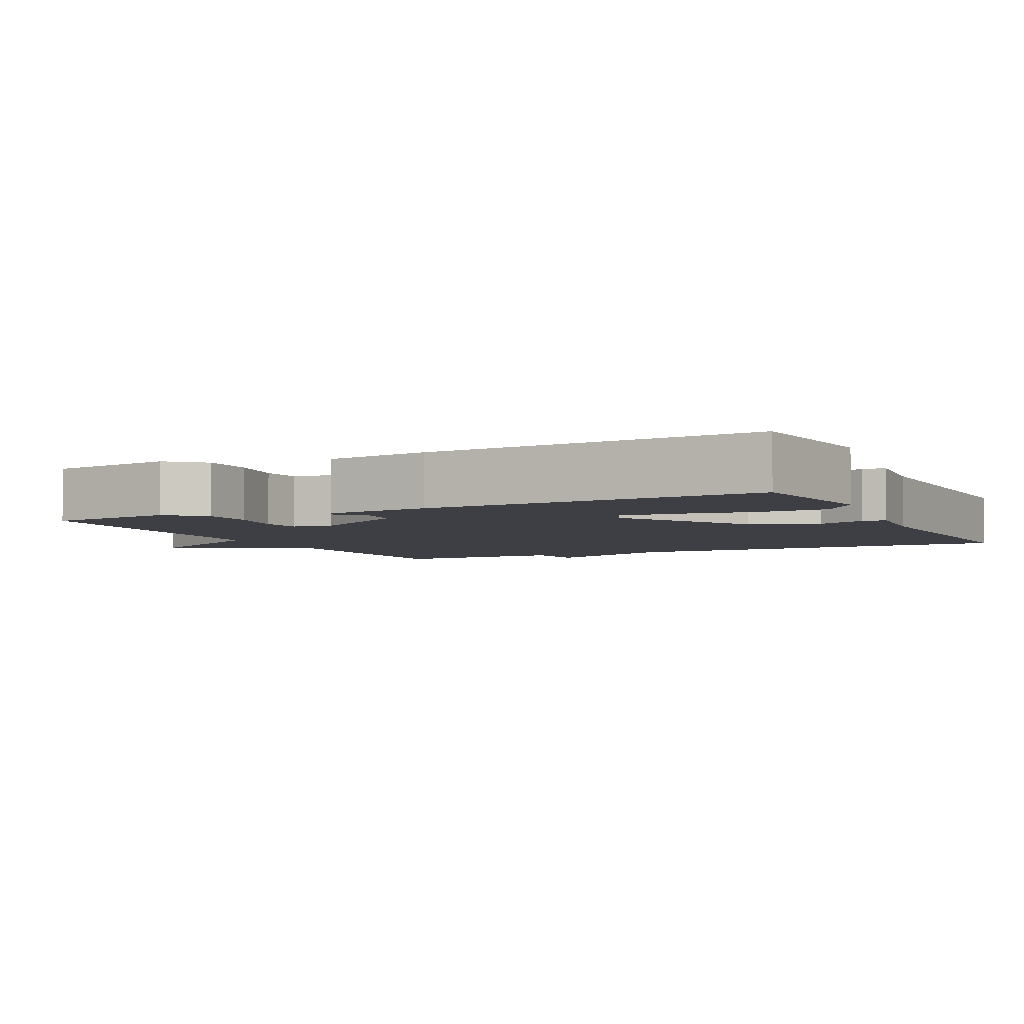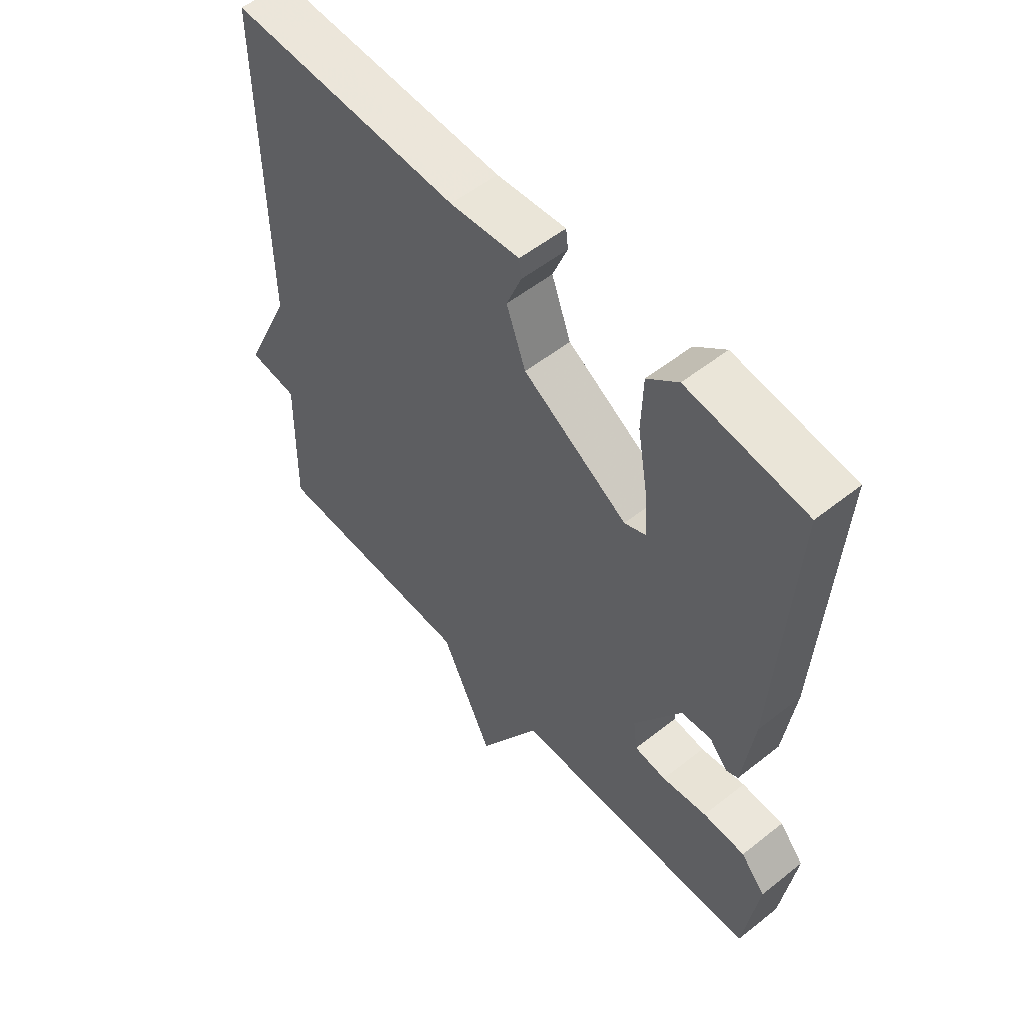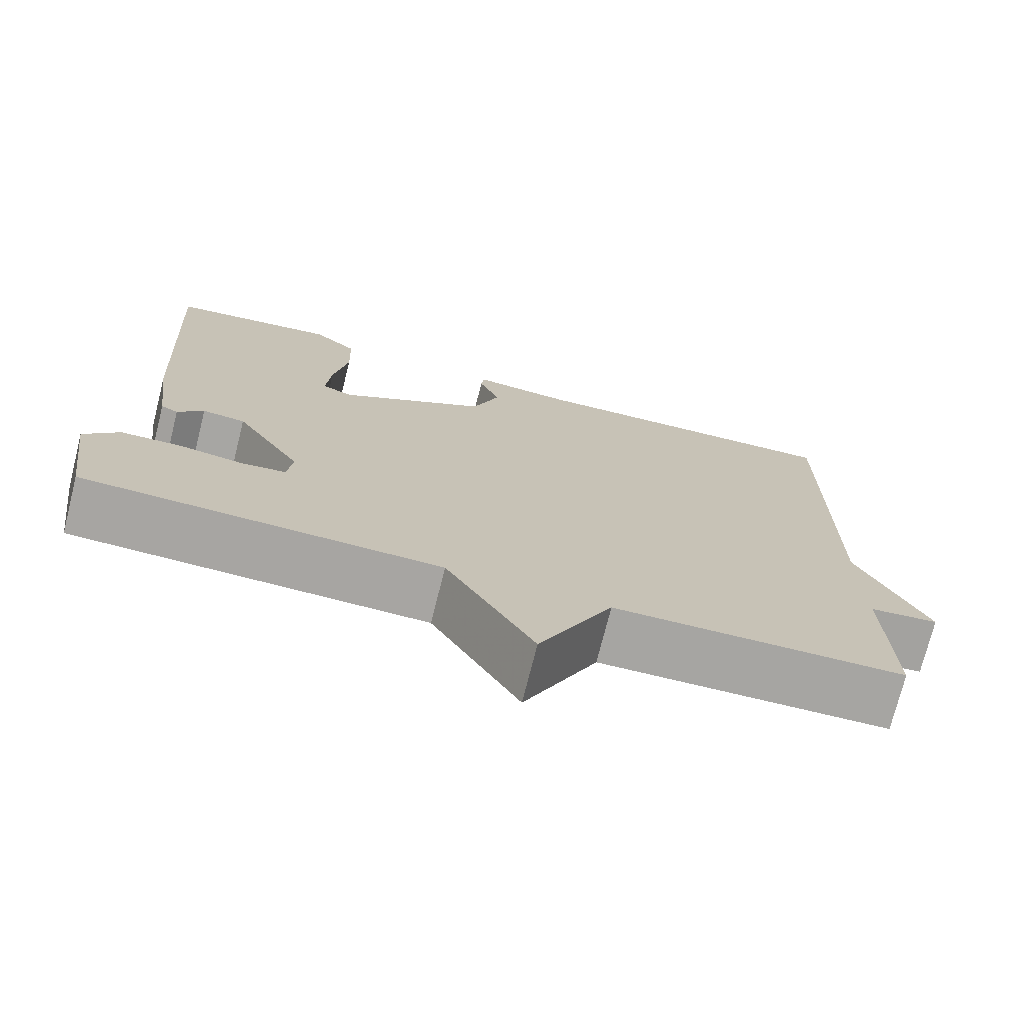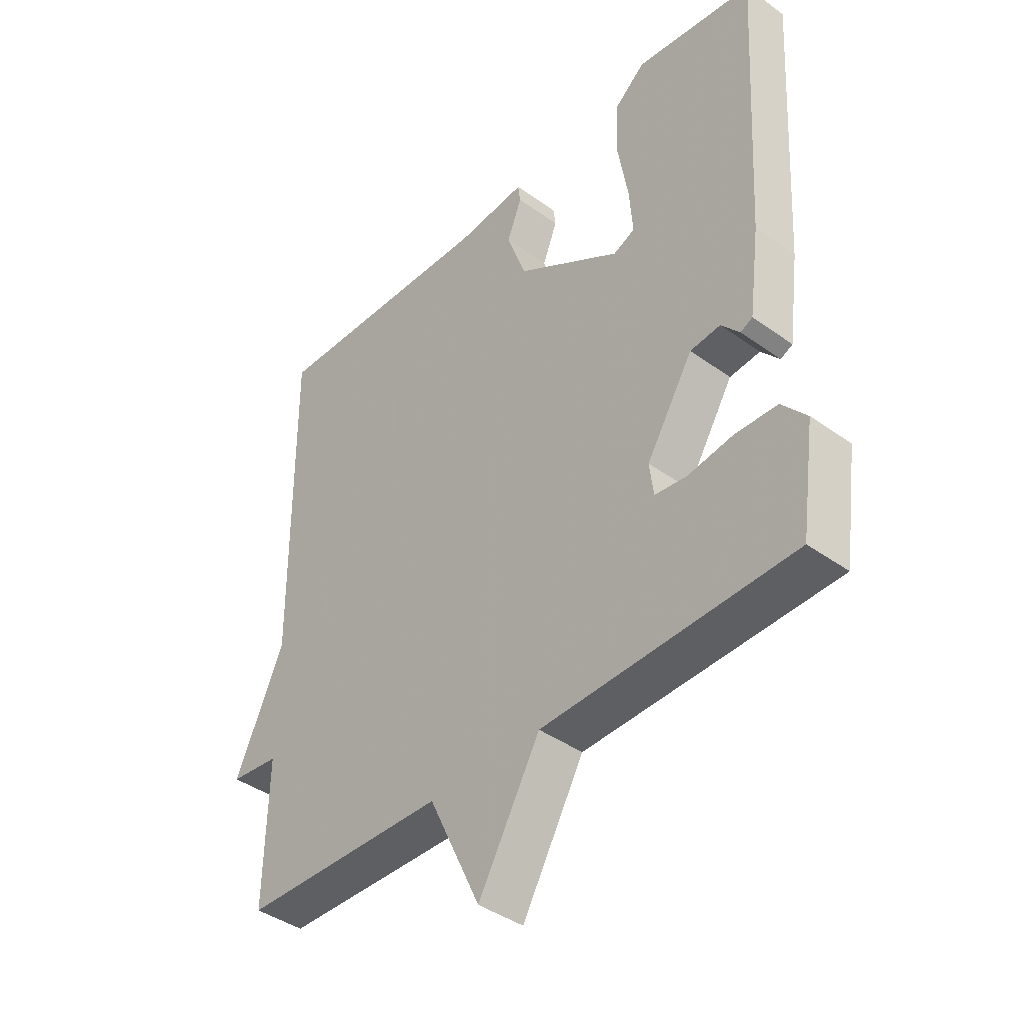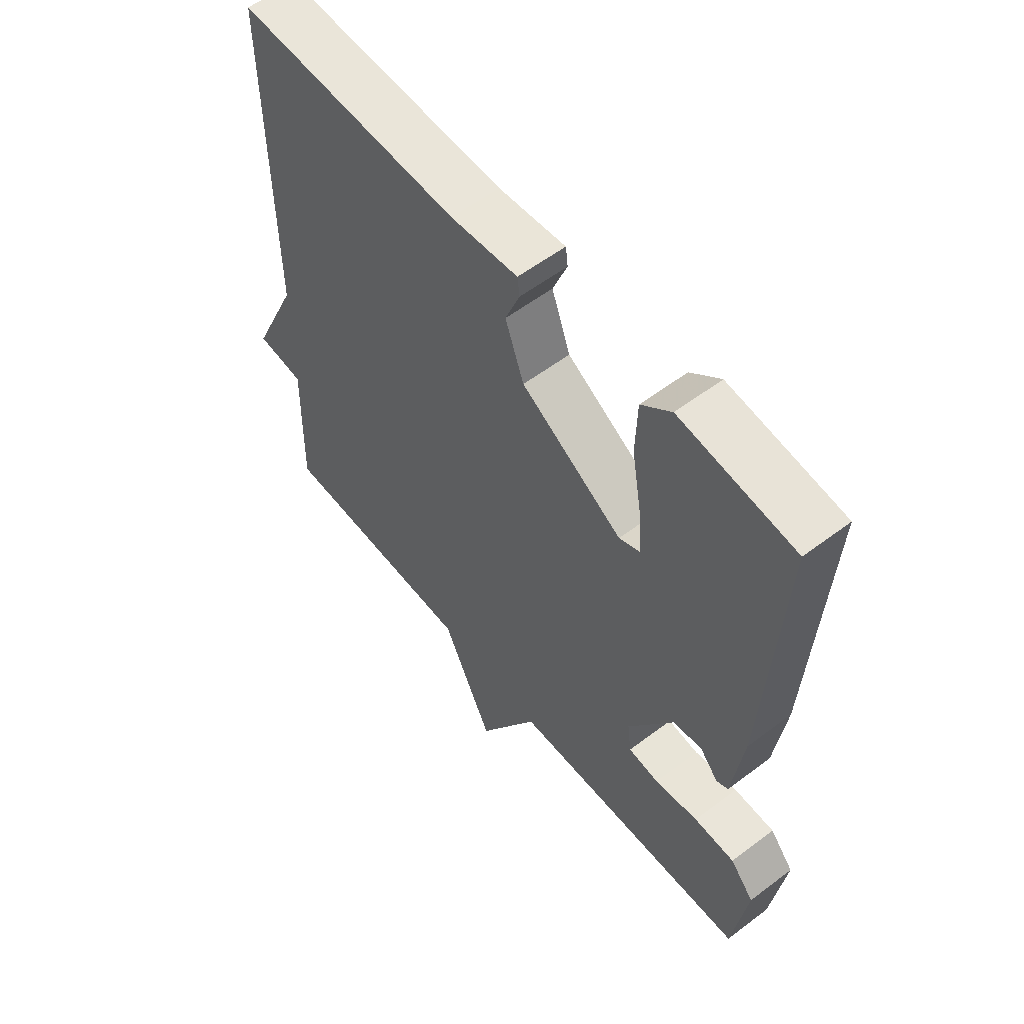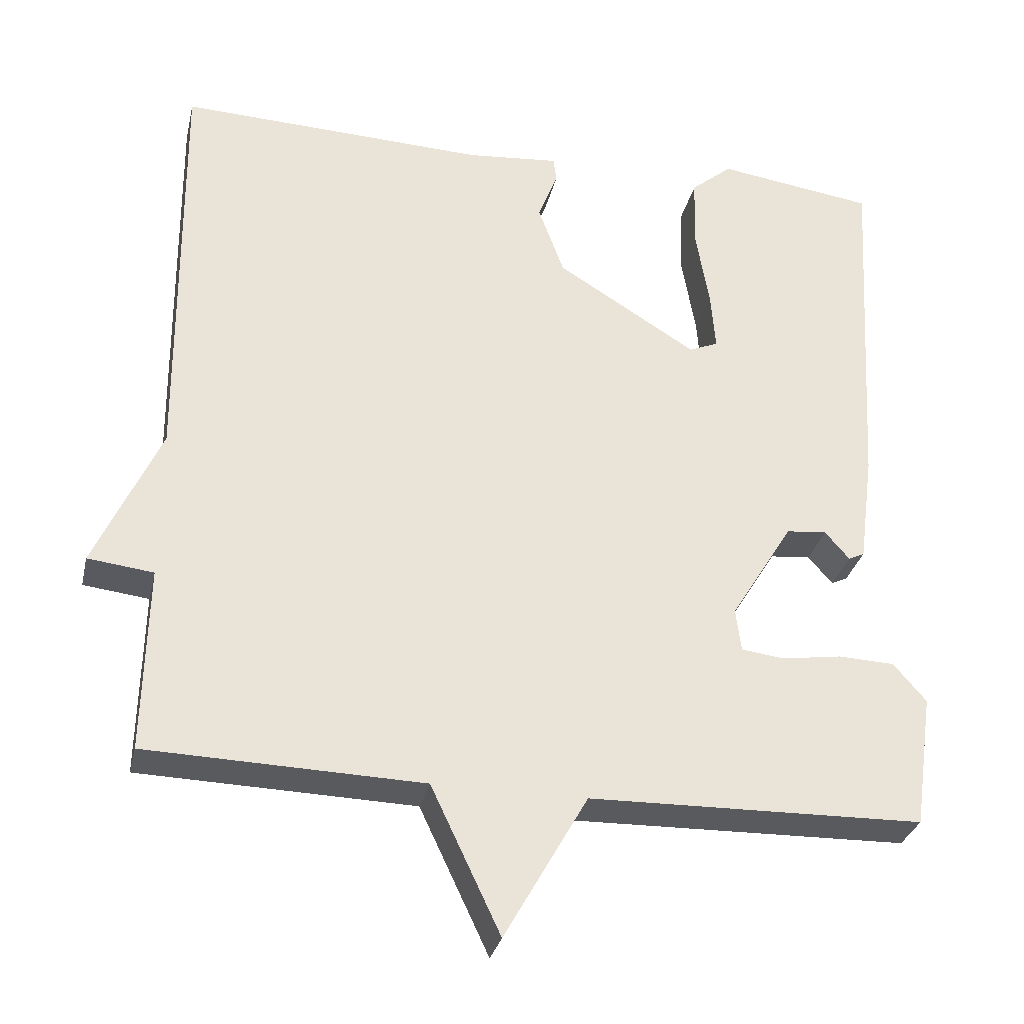
<metadata>
{"format":"obj","ext":"obj","renderer":"f3d","projection":"perspective","resolution":1024,"background":"white","views":[{"elev":-4.5,"azim":-64.1,"up":"+Y"},{"elev":54.6,"azim":-130.0,"up":"+Z"},{"elev":-73.8,"azim":-14.1,"up":"+Z"},{"elev":-41.1,"azim":-131.2,"up":"+Z"},{"elev":57.0,"azim":-128.3,"up":"+Z"},{"elev":-30.9,"azim":167.3,"up":"+Z"}]}
</metadata>
<code>
v 0.5 0.07 -0.5
v 0.139 0.07 -0.51
v 0.048 0.07 -0.702
v -0.061 0.07 -0.51
v -0.5 0.07 -0.5
v -0.525 0.07 -0.325
v -0.482 0.07 -0.275
v -0.408 0.07 -0.272
v -0.329 0.07 -0.284
v -0.273 0.07 -0.277
v -0.266 0.07 -0.221
v -0.348 0.07 -0.088
v -0.401 0.07 -0.083
v -0.433 0.07 -0.12
v -0.454 0.07 -0.11
v -0.473 0.07 0.035
v -0.5 0.07 0.5
v -0.293 0.07 0.529
v -0.239 0.07 0.484
v -0.236 0.07 0.391
v -0.254 0.07 0.286
v -0.26 0.07 0.208
v -0.222 0.07 0.192
v -0.038 0.07 0.305
v -0.004 0.07 0.398
v -0.03 0.07 0.464
v -0.026 0.07 0.496
v 0.096 0.07 0.485
v 0.5 0.07 0.5
v 0.495 0.07 -0.057
v 0.581 0.07 -0.247
v 0.495 0.07 -0.257
v 0.5 0 -0.5
v 0.139 0 -0.51
v 0.048 0 -0.702
v -0.061 0 -0.51
v -0.5 0 -0.5
v -0.525 0 -0.325
v -0.482 0 -0.275
v -0.408 0 -0.272
v -0.329 0 -0.284
v -0.273 0 -0.277
v -0.266 0 -0.221
v -0.348 0 -0.088
v -0.401 0 -0.083
v -0.433 0 -0.12
v -0.454 0 -0.11
v -0.473 0 0.035
v -0.5 0 0.5
v -0.293 0 0.529
v -0.239 0 0.484
v -0.236 0 0.391
v -0.254 0 0.286
v -0.26 0 0.208
v -0.222 0 0.192
v -0.038 0 0.305
v -0.004 0 0.398
v -0.03 0 0.464
v -0.026 0 0.496
v 0.096 0 0.485
v 0.5 0 0.5
v 0.495 0 -0.057
v 0.581 0 -0.247
v 0.495 0 -0.257
f 30 31 32
f 28 29 30
f 28 30 32
f 27 28 32
f 26 27 32
f 25 26 32
f 32 1 2
f 25 32 2
f 24 25 2
f 19 20 21
f 18 19 21
f 17 18 21
f 16 17 21
f 15 16 21
f 14 15 21
f 13 14 21
f 12 13 21 22
f 11 12 22 23
f 7 8 9
f 6 7 9
f 5 6 9
f 4 5 9
f 4 9 10
f 2 3 4
f 24 2 4
f 23 24 4
f 11 23 4
f 4 10 11
f 64 63 62
f 62 61 60
f 64 62 60
f 64 60 59
f 64 59 58
f 64 58 57
f 34 33 64
f 34 64 57
f 34 57 56
f 53 52 51
f 53 51 50
f 53 50 49
f 53 49 48
f 53 48 47
f 53 47 46
f 53 46 45
f 54 53 45 44
f 55 54 44 43
f 41 40 39
f 41 39 38
f 41 38 37
f 41 37 36
f 42 41 36
f 36 35 34
f 36 34 56
f 36 56 55
f 36 55 43
f 43 42 36
f 1 33 34 2
f 2 34 35 3
f 3 35 36 4
f 4 36 37 5
f 5 37 38 6
f 6 38 39 7
f 7 39 40 8
f 8 40 41 9
f 9 41 42 10
f 10 42 43 11
f 11 43 44 12
f 12 44 45 13
f 13 45 46 14
f 14 46 47 15
f 15 47 48 16
f 16 48 49 17
f 17 49 50 18
f 18 50 51 19
f 19 51 52 20
f 20 52 53 21
f 21 53 54 22
f 22 54 55 23
f 23 55 56 24
f 24 56 57 25
f 25 57 58 26
f 26 58 59 27
f 27 59 60 28
f 28 60 61 29
f 29 61 62 30
f 30 62 63 31
f 31 63 64 32
f 32 64 33 1

</code>
